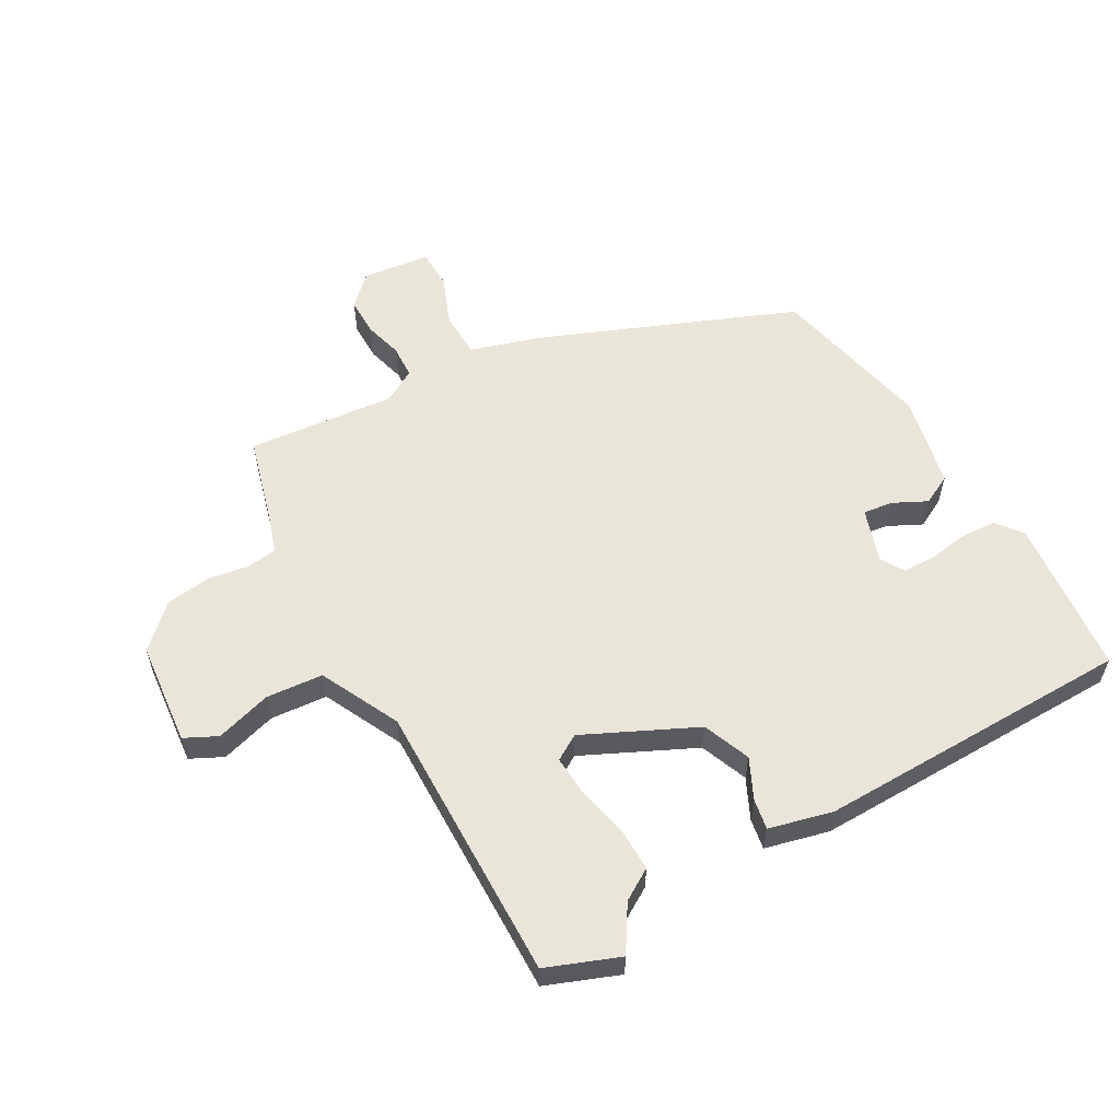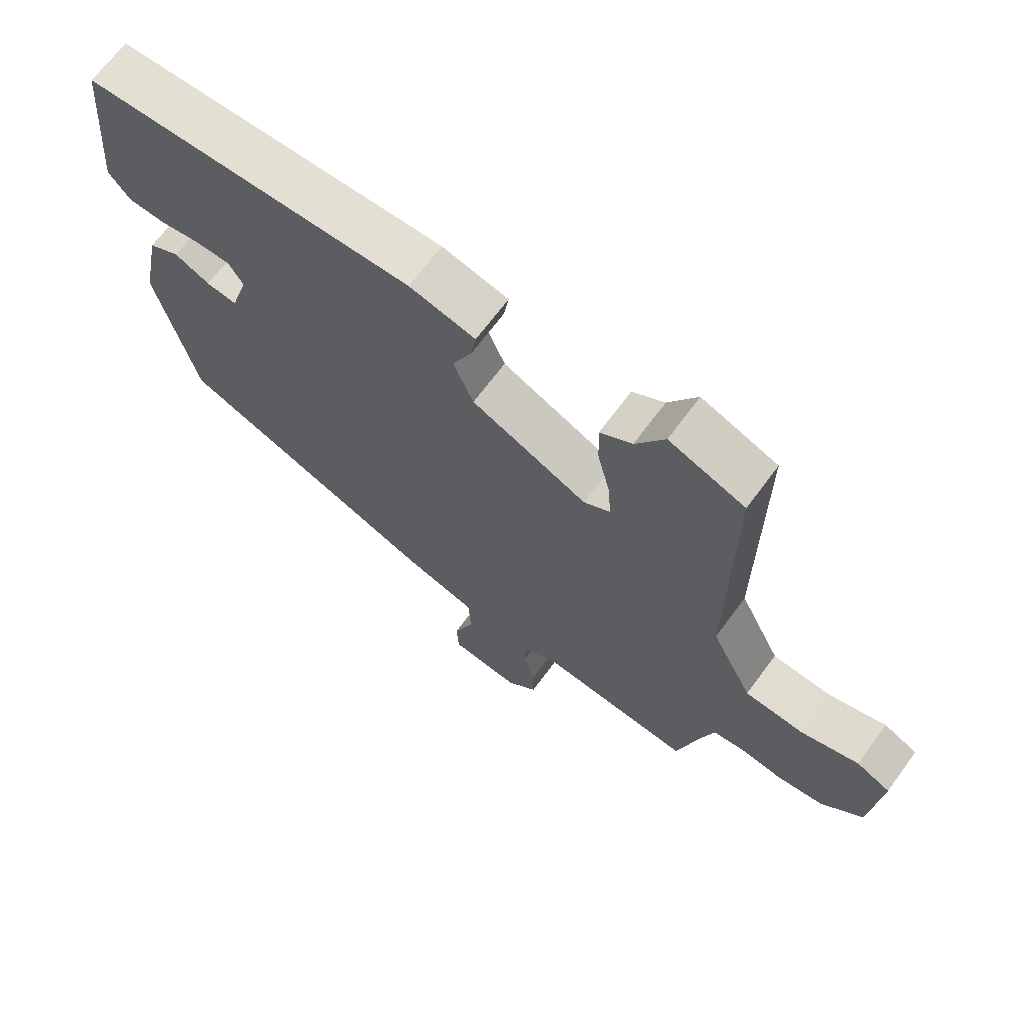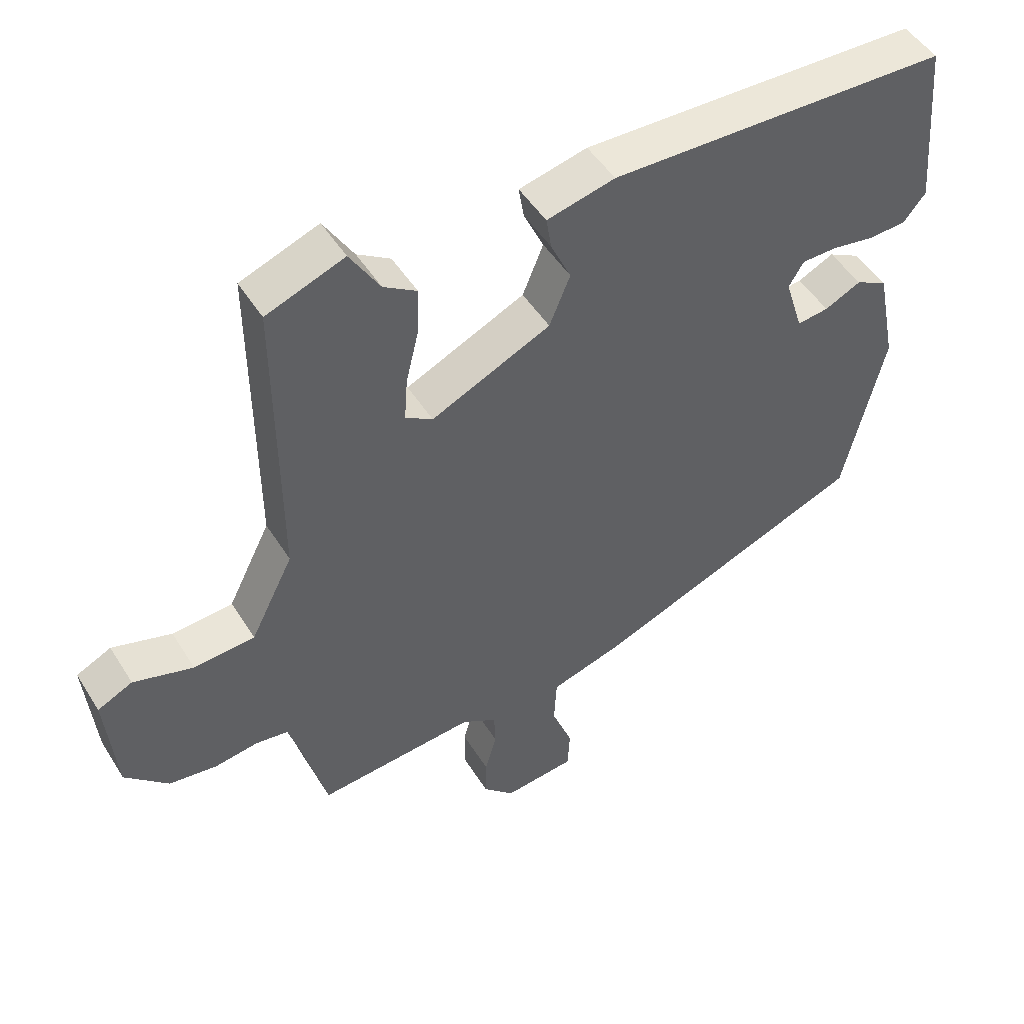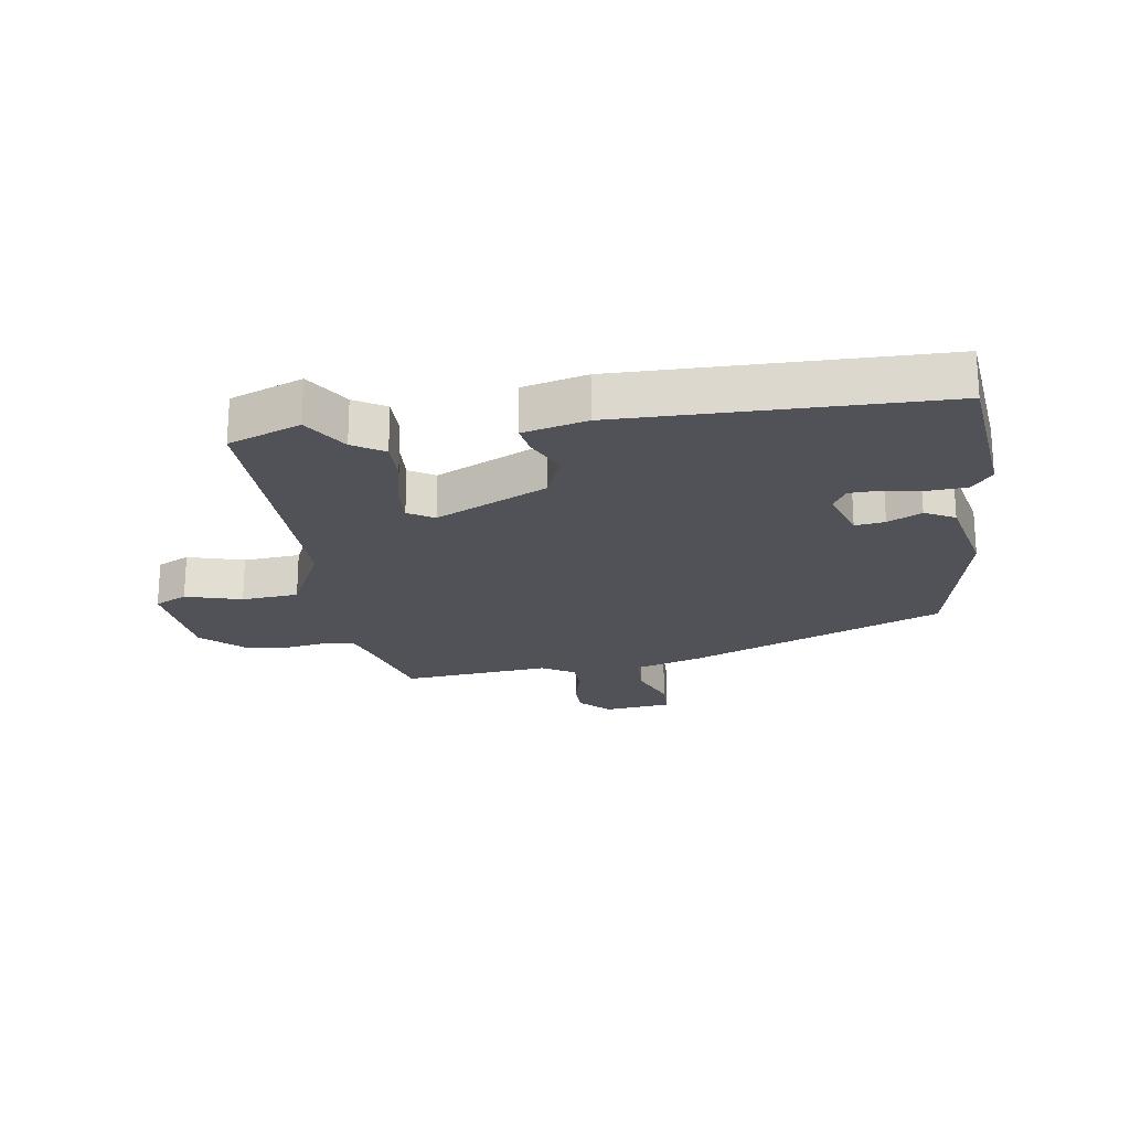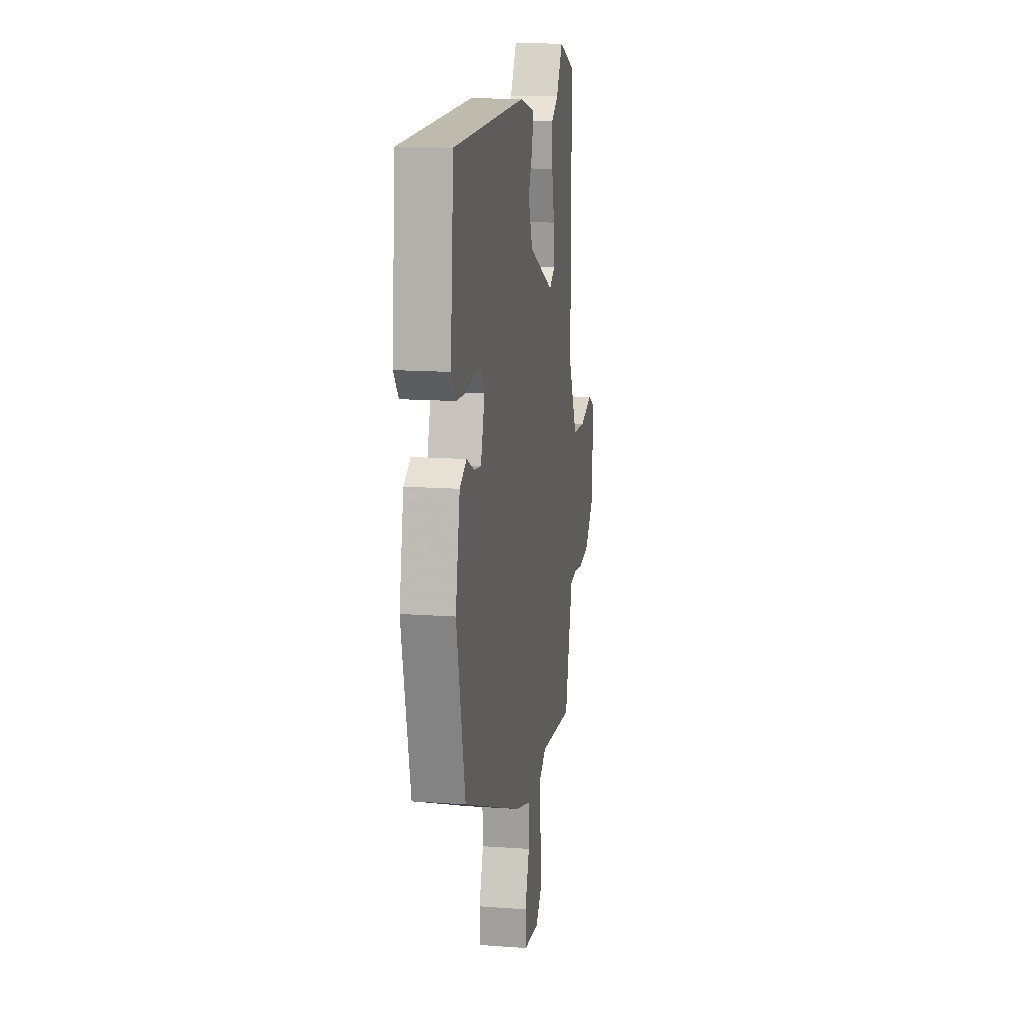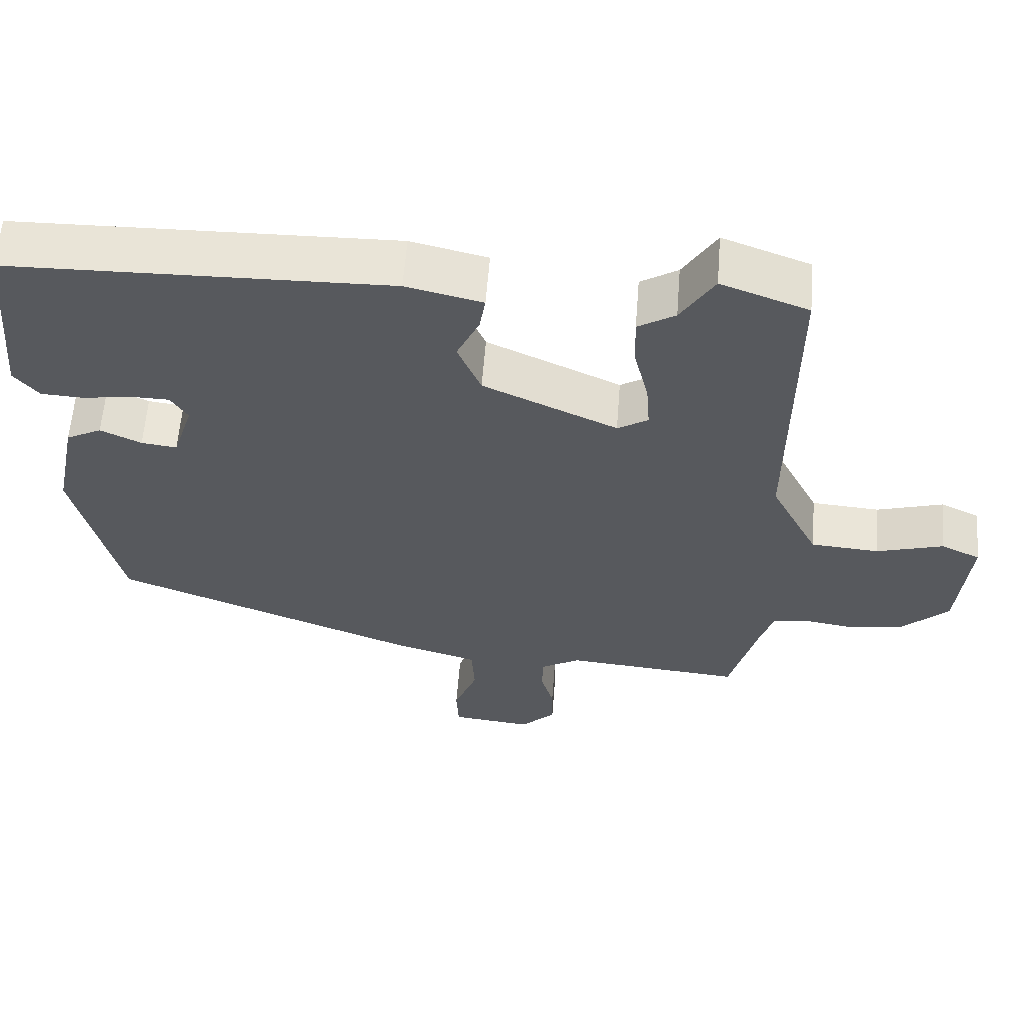
<metadata>
{"format":"obj","ext":"obj","renderer":"f3d","projection":"perspective","resolution":1024,"background":"white","views":[{"elev":57.7,"azim":-28.9,"up":"+Y"},{"elev":67.5,"azim":-143.6,"up":"+Z"},{"elev":48.9,"azim":-30.8,"up":"+Z"},{"elev":-21.4,"azim":9.2,"up":"+Y"},{"elev":14.2,"azim":99.0,"up":"+Z"},{"elev":60.3,"azim":-175.5,"up":"+Z"}]}
</metadata>
<code>
v 0.446 0.07 -0.365
v 0.027 0.07 -0.53
v -0.088 0.07 -0.564
v -0.092 0.07 -0.639
v -0.06 0.07 -0.723
v -0.063 0.07 -0.787
v -0.174 0.07 -0.799
v -0.222 0.07 -0.751
v -0.221 0.07 -0.689
v -0.203 0.07 -0.625
v -0.205 0.07 -0.571
v -0.259 0.07 -0.539
v -0.503 0.07 -0.56
v -0.541 0.07 -0.416
v -0.56 0.07 -0.354
v -0.61 0.07 -0.347
v -0.677 0.07 -0.357
v -0.751 0.07 -0.347
v -0.818 0.07 -0.282
v -0.833 0.07 -0.111
v -0.779 0.07 -0.085
v -0.687 0.07 -0.113
v -0.593 0.07 -0.106
v -0.527 0.07 0.025
v -0.529 0.07 0.489
v -0.409 0.07 0.534
v -0.363 0.07 0.459
v -0.312 0.07 0.427
v -0.314 0.07 0.356
v -0.334 0.07 0.273
v -0.339 0.07 0.205
v -0.297 0.07 0.179
v -0.113 0.07 0.264
v -0.081 0.07 0.342
v -0.112 0.07 0.409
v -0.12 0.07 0.459
v -0.015 0.07 0.484
v 0.508 0.07 0.471
v 0.531 0.07 0.21
v 0.497 0.07 0.168
v 0.438 0.07 0.165
v 0.372 0.07 0.176
v 0.318 0.07 0.175
v 0.295 0.07 0.137
v 0.323 0.07 0.048
v 0.372 0.07 0.054
v 0.428 0.07 0.081
v 0.477 0.07 0.055
v 0.508 0.07 -0.098
v 0.446 0 -0.365
v 0.027 0 -0.53
v -0.088 0 -0.564
v -0.092 0 -0.639
v -0.06 0 -0.723
v -0.063 0 -0.787
v -0.174 0 -0.799
v -0.222 0 -0.751
v -0.221 0 -0.689
v -0.203 0 -0.625
v -0.205 0 -0.571
v -0.259 0 -0.539
v -0.503 0 -0.56
v -0.541 0 -0.416
v -0.56 0 -0.354
v -0.61 0 -0.347
v -0.677 0 -0.357
v -0.751 0 -0.347
v -0.818 0 -0.282
v -0.833 0 -0.111
v -0.779 0 -0.085
v -0.687 0 -0.113
v -0.593 0 -0.106
v -0.527 0 0.025
v -0.529 0 0.489
v -0.409 0 0.534
v -0.363 0 0.459
v -0.312 0 0.427
v -0.314 0 0.356
v -0.334 0 0.273
v -0.339 0 0.205
v -0.297 0 0.179
v -0.113 0 0.264
v -0.081 0 0.342
v -0.112 0 0.409
v -0.12 0 0.459
v -0.015 0 0.484
v 0.508 0 0.471
v 0.531 0 0.21
v 0.497 0 0.168
v 0.438 0 0.165
v 0.372 0 0.176
v 0.318 0 0.175
v 0.295 0 0.137
v 0.323 0 0.048
v 0.372 0 0.054
v 0.428 0 0.081
v 0.477 0 0.055
v 0.508 0 -0.098
f 1 2 3
f 49 1 3
f 48 49 3
f 47 48 3
f 46 47 3
f 45 46 3
f 44 45 3
f 40 41 42
f 39 40 42
f 38 39 42
f 37 38 42
f 36 37 42
f 35 36 42
f 34 35 42
f 33 34 42 43
f 32 33 43 44
f 27 28 29 30
f 27 30 31
f 26 27 31
f 25 26 31
f 24 25 31
f 23 24 31 32
f 20 21 22
f 19 20 22
f 18 19 22
f 17 18 22
f 16 17 22
f 15 16 22 23
f 32 44 3
f 23 32 3
f 15 23 3
f 14 15 3
f 8 9 10
f 7 8 10
f 6 7 10
f 5 6 10
f 4 5 10
f 4 10 11
f 3 4 11
f 12 13 14
f 12 14 3
f 3 11 12
f 52 51 50
f 52 50 98
f 52 98 97
f 52 97 96
f 52 96 95
f 52 95 94
f 52 94 93
f 91 90 89
f 91 89 88
f 91 88 87
f 91 87 86
f 91 86 85
f 91 85 84
f 91 84 83
f 92 91 83 82
f 93 92 82 81
f 79 78 77 76
f 80 79 76
f 80 76 75
f 80 75 74
f 80 74 73
f 81 80 73 72
f 71 70 69
f 71 69 68
f 71 68 67
f 71 67 66
f 71 66 65
f 72 71 65 64
f 52 93 81
f 52 81 72
f 52 72 64
f 52 64 63
f 59 58 57
f 59 57 56
f 59 56 55
f 59 55 54
f 59 54 53
f 60 59 53
f 60 53 52
f 63 62 61
f 52 63 61
f 61 60 52
f 1 50 51 2
f 2 51 52 3
f 3 52 53 4
f 4 53 54 5
f 5 54 55 6
f 6 55 56 7
f 7 56 57 8
f 8 57 58 9
f 9 58 59 10
f 10 59 60 11
f 11 60 61 12
f 12 61 62 13
f 13 62 63 14
f 14 63 64 15
f 15 64 65 16
f 16 65 66 17
f 17 66 67 18
f 18 67 68 19
f 19 68 69 20
f 20 69 70 21
f 21 70 71 22
f 22 71 72 23
f 23 72 73 24
f 24 73 74 25
f 25 74 75 26
f 26 75 76 27
f 27 76 77 28
f 28 77 78 29
f 29 78 79 30
f 30 79 80 31
f 31 80 81 32
f 32 81 82 33
f 33 82 83 34
f 34 83 84 35
f 35 84 85 36
f 36 85 86 37
f 37 86 87 38
f 38 87 88 39
f 39 88 89 40
f 40 89 90 41
f 41 90 91 42
f 42 91 92 43
f 43 92 93 44
f 44 93 94 45
f 45 94 95 46
f 46 95 96 47
f 47 96 97 48
f 48 97 98 49
f 49 98 50 1

</code>
